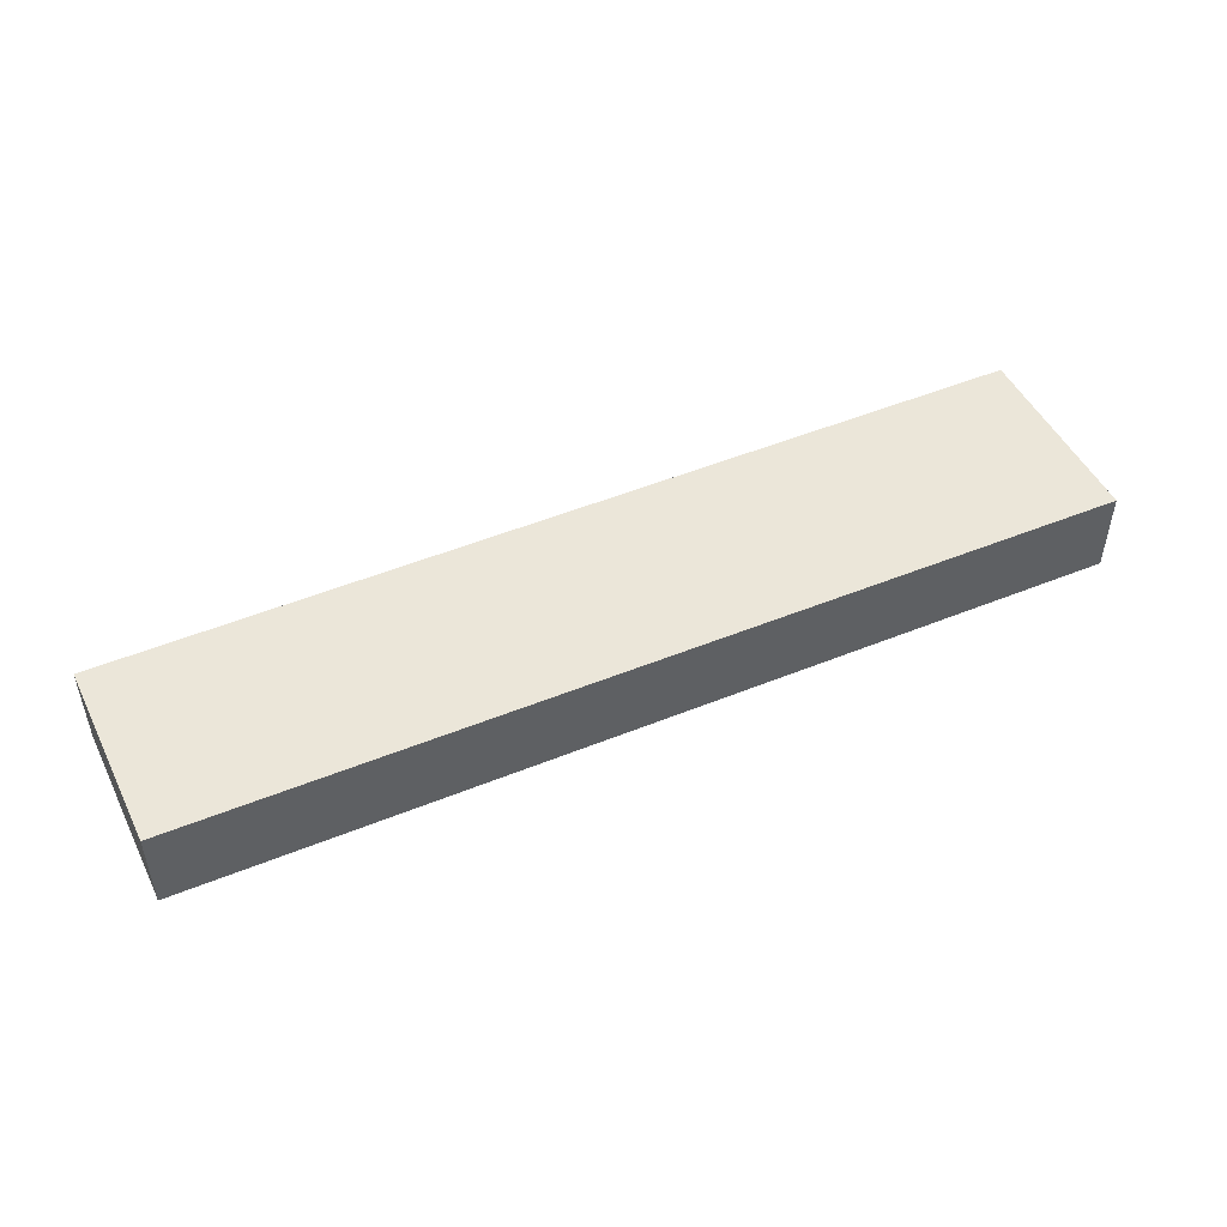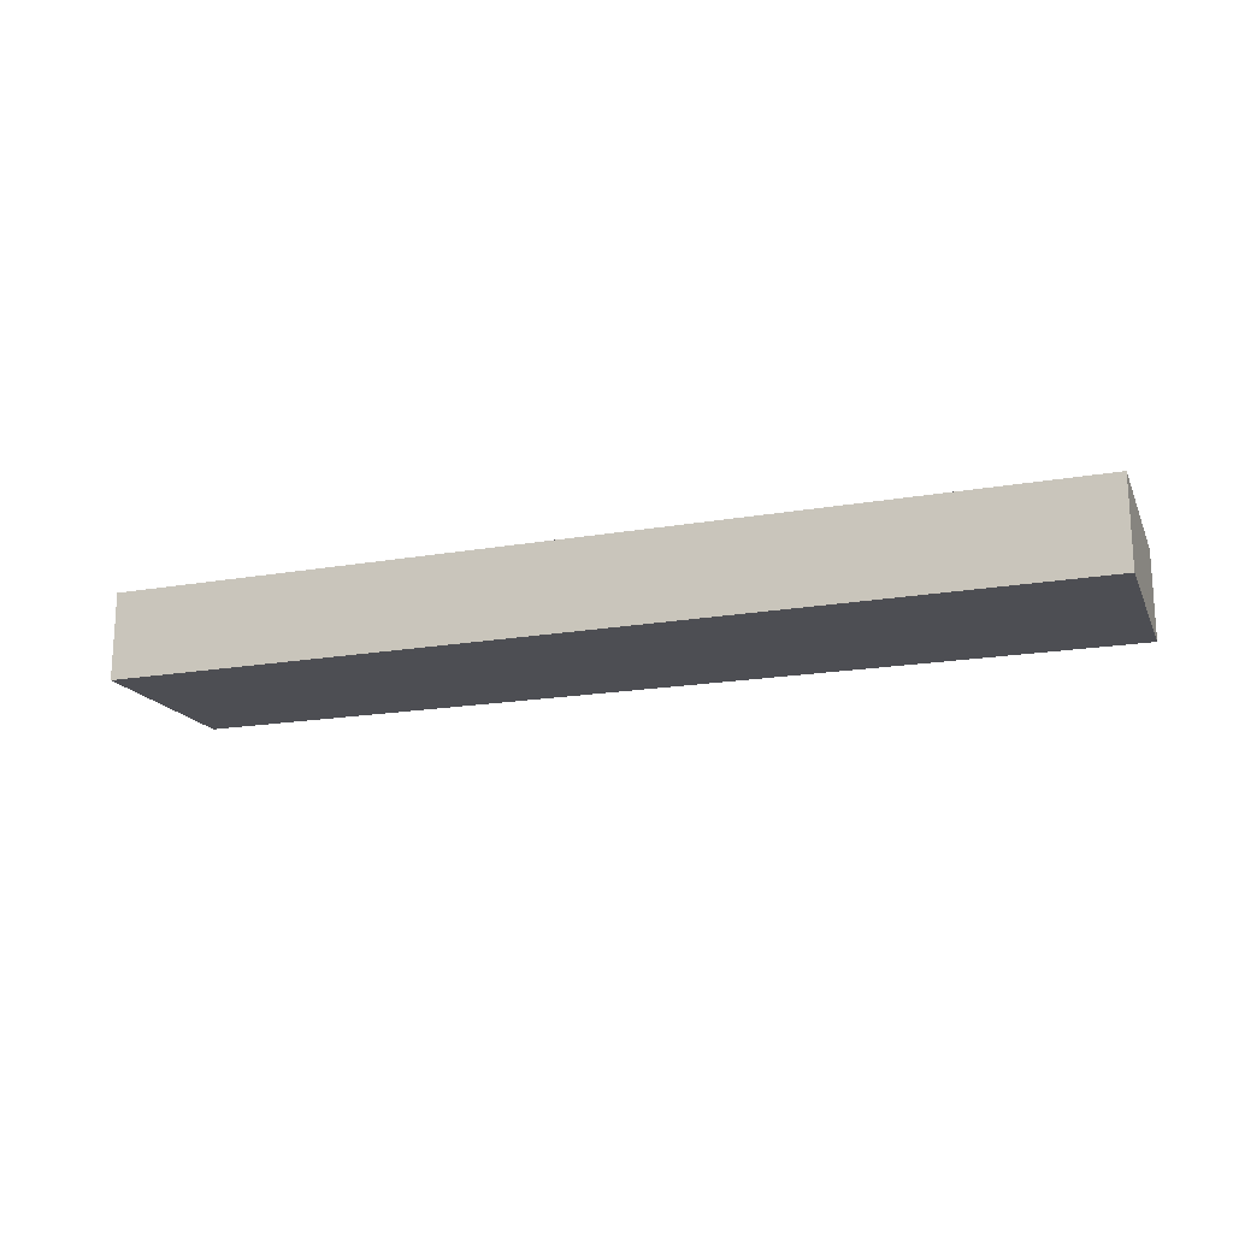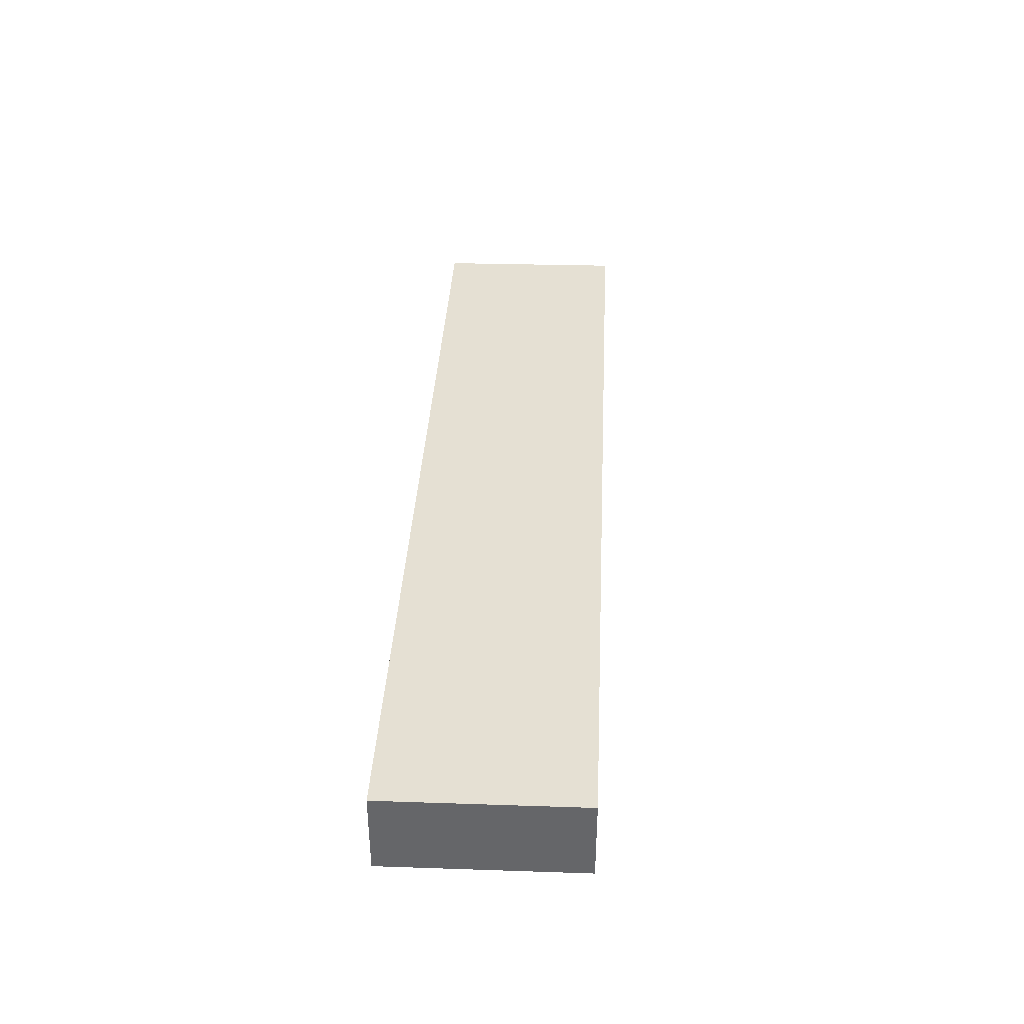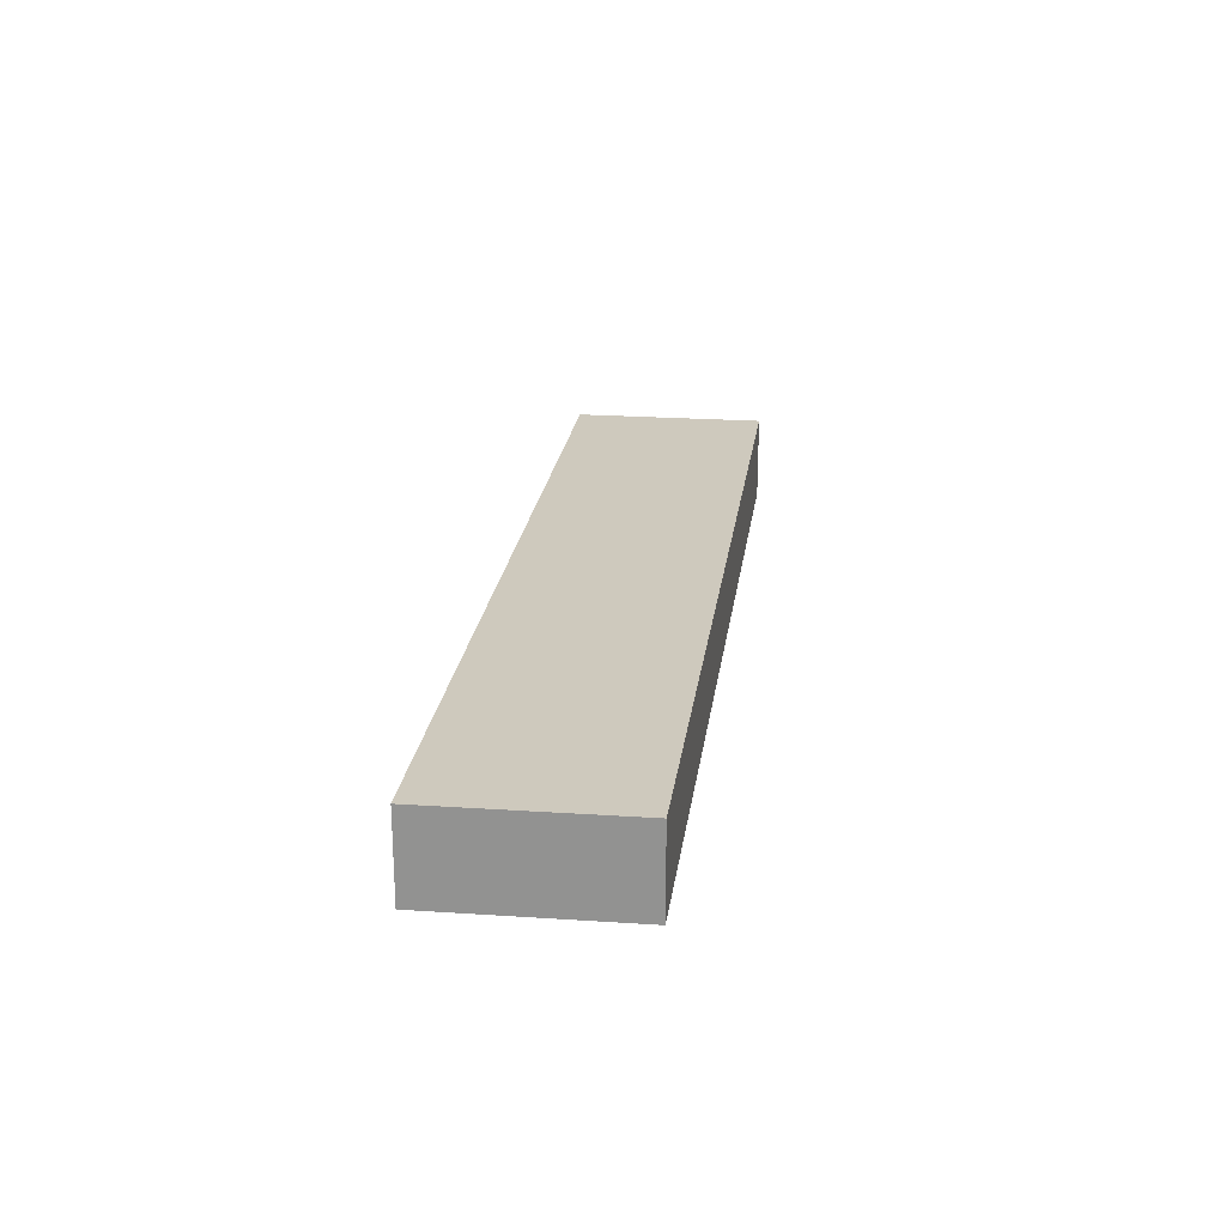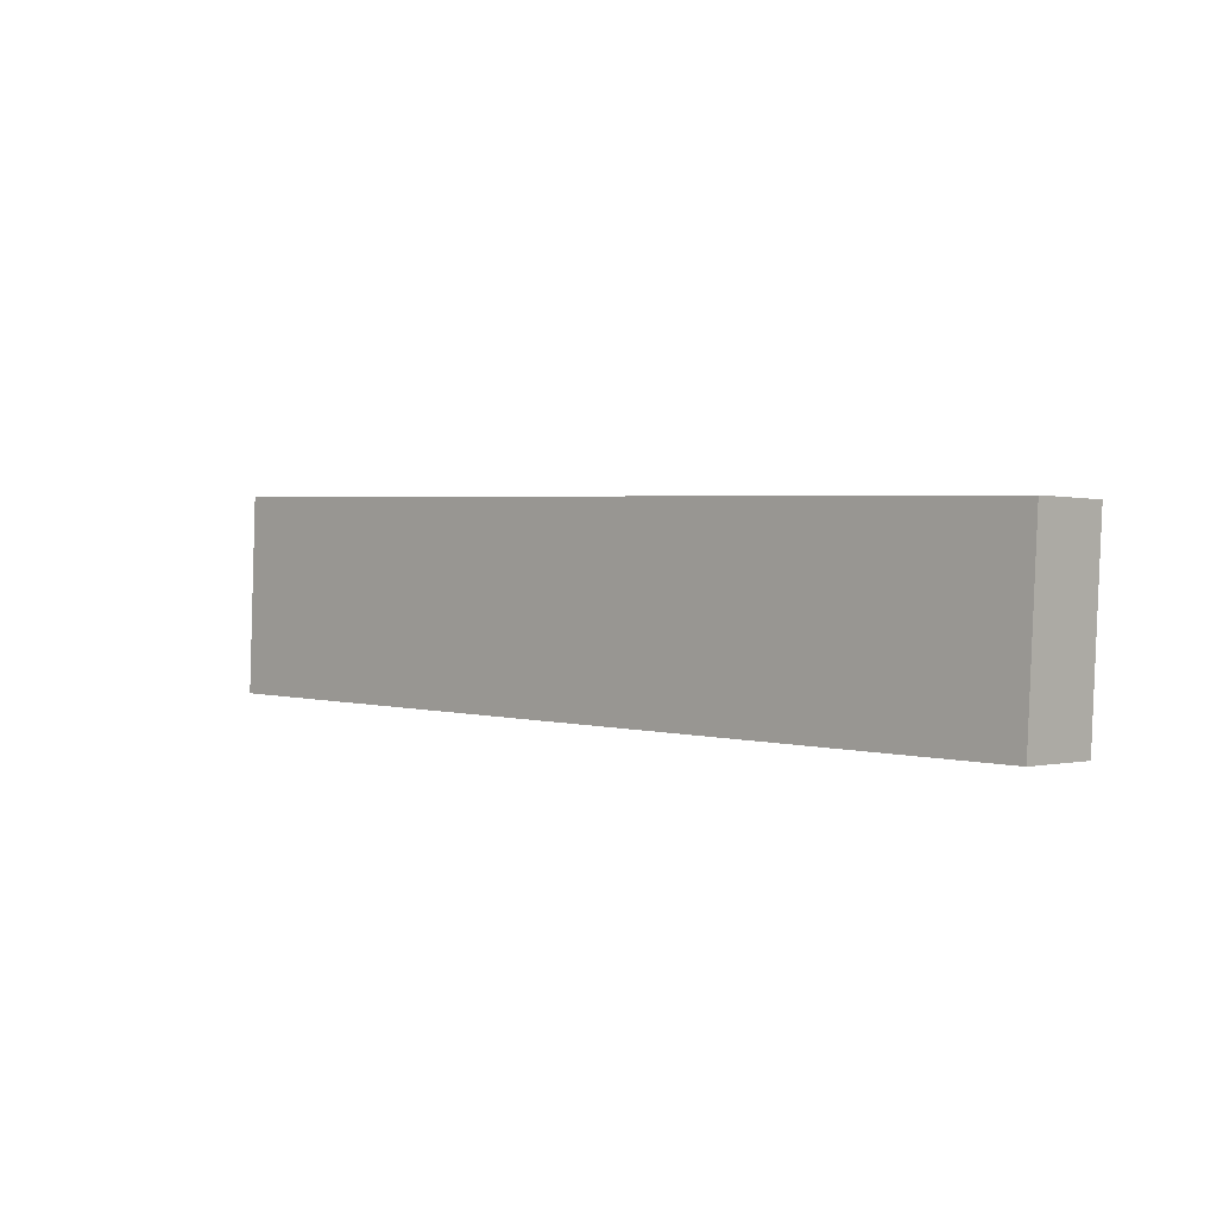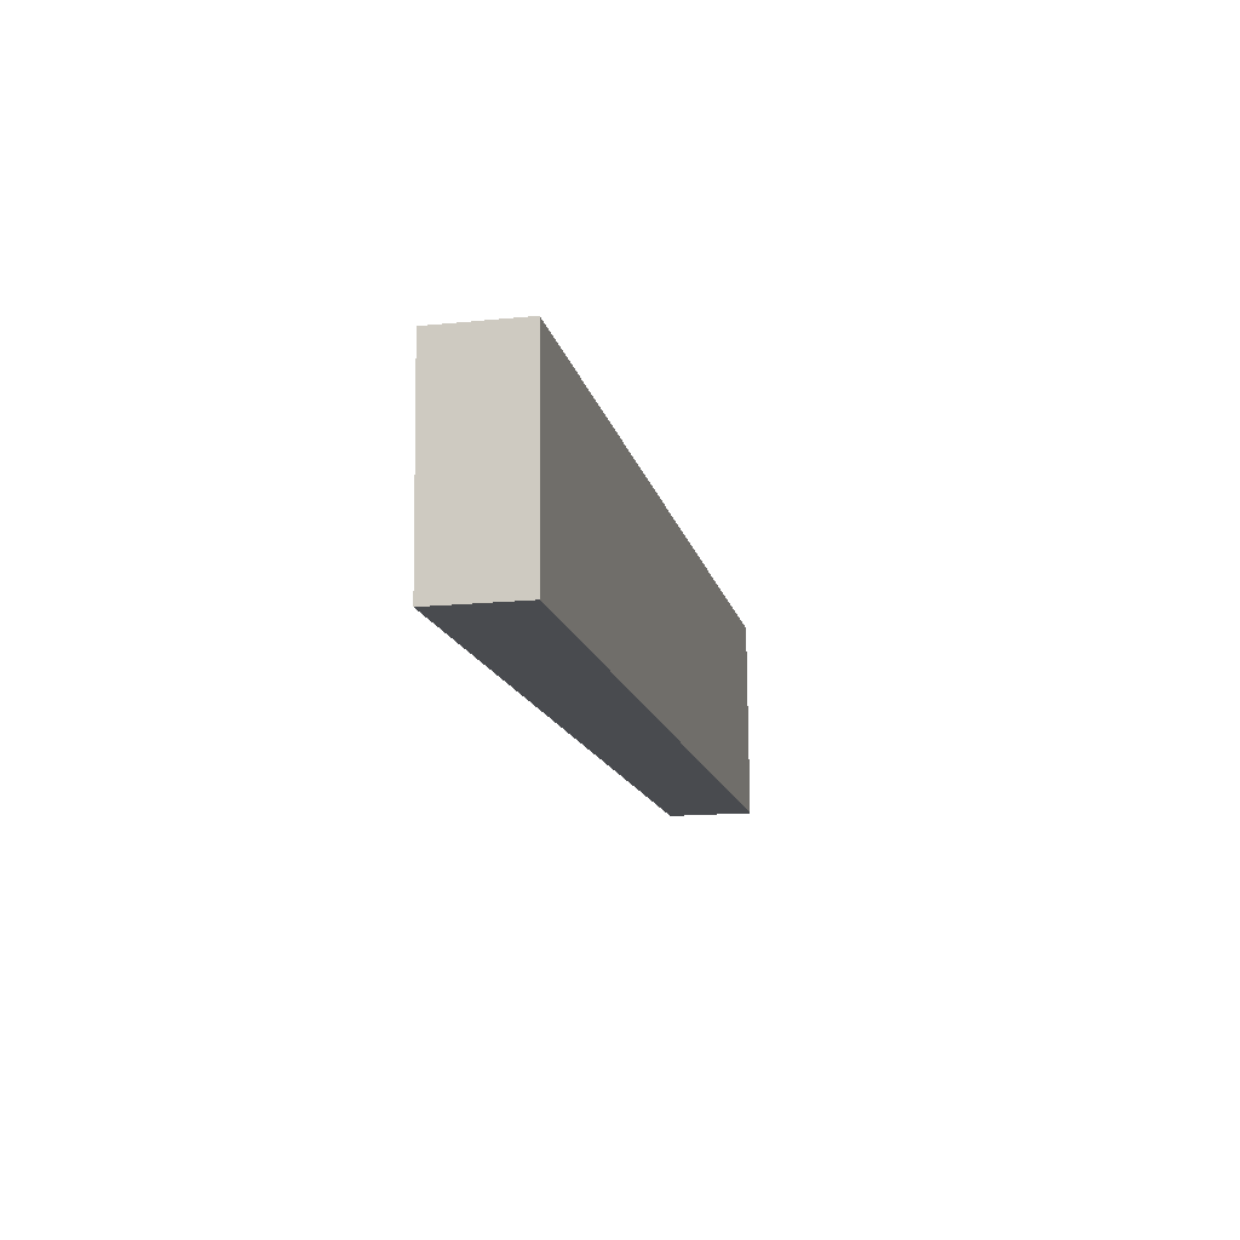
<metadata>
{"format":"obj","ext":"obj","renderer":"f3d","projection":"perspective","resolution":1024,"background":"white","views":[{"elev":48.5,"azim":157.3,"up":"+Y"},{"elev":-17.4,"azim":-158.6,"up":"+Y"},{"elev":37.9,"azim":-85.1,"up":"+Y"},{"elev":22.6,"azim":99.4,"up":"+Y"},{"elev":-0.1,"azim":44.4,"up":"+Z"},{"elev":-15.5,"azim":101.7,"up":"+Z"}]}
</metadata>
<code>
v  29.62 2.721 -0.886
v  0.273 2.721 6.358
v  29.95 2.721 5.288
v  3.636 2.721 -0.109
v  0 2.721 1.666e-16
v  0 0 0
v  0.273 -3.893e-16 6.358
v  29.95 -3.238e-16 5.288
v  29.62 5.425e-17 -0.886
v  3.636 6.674e-18 -0.109
g defaultobject
f 1 2 3
f 2 1 4
f 2 4 5
f 6 2 5
f 2 6 7
f 7 3 2
f 3 7 8
f 8 1 3
f 1 8 9
f 4 6 5
f 6 4 10
f 10 4 1
f 10 1 9
f 10 7 6
f 7 10 8
f 8 10 9

</code>
